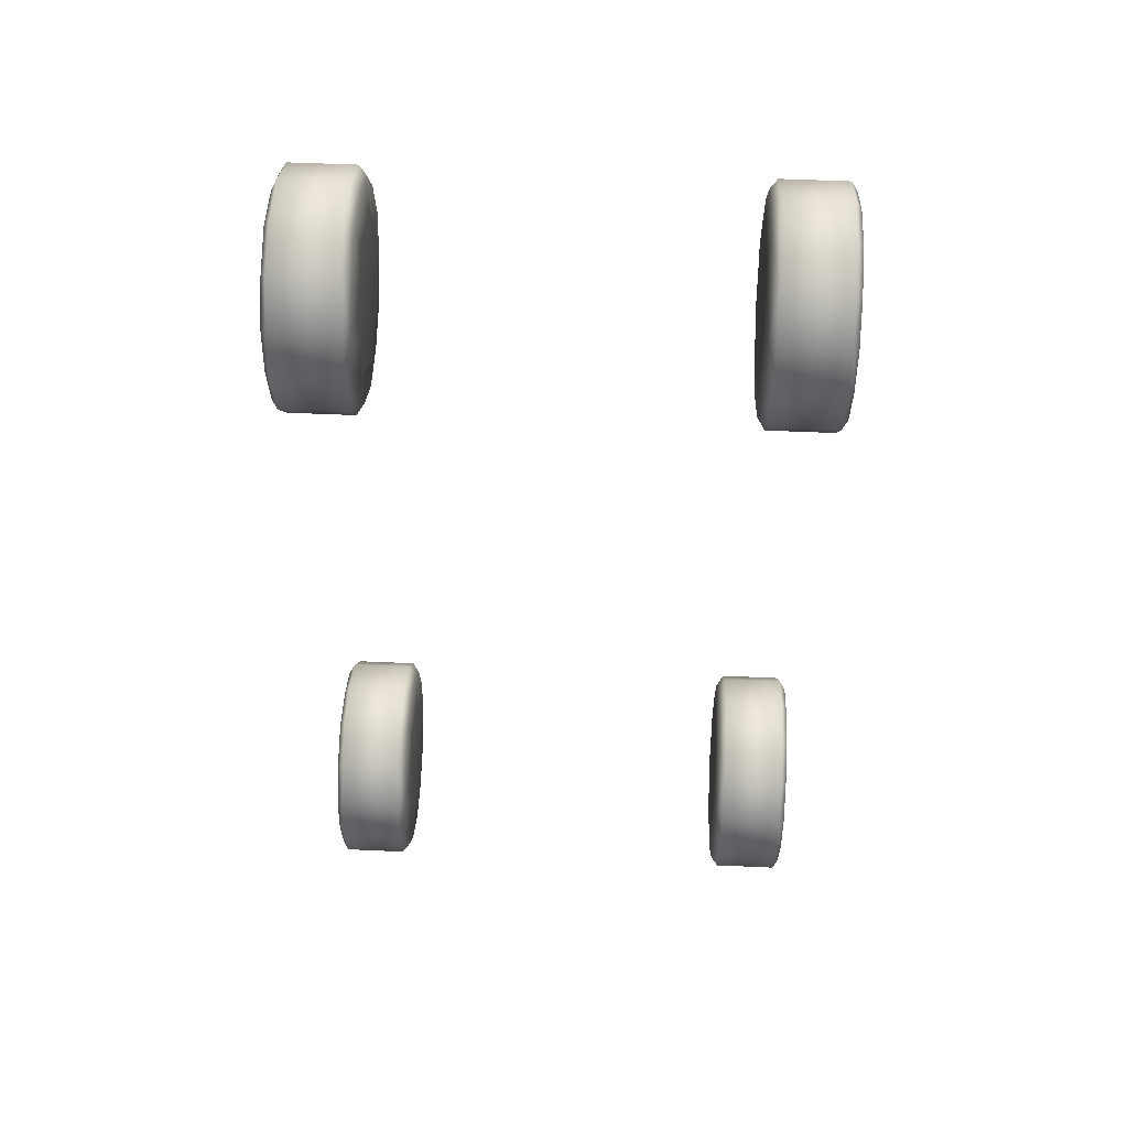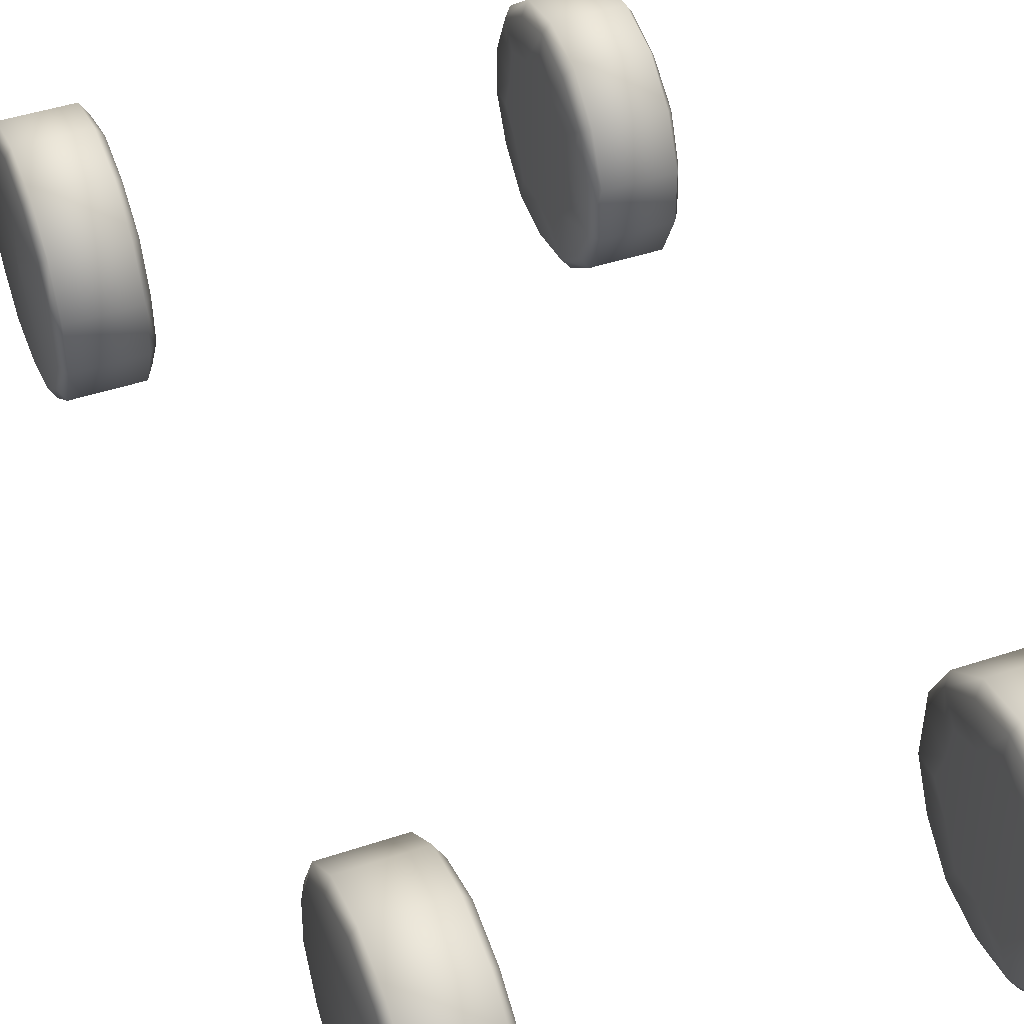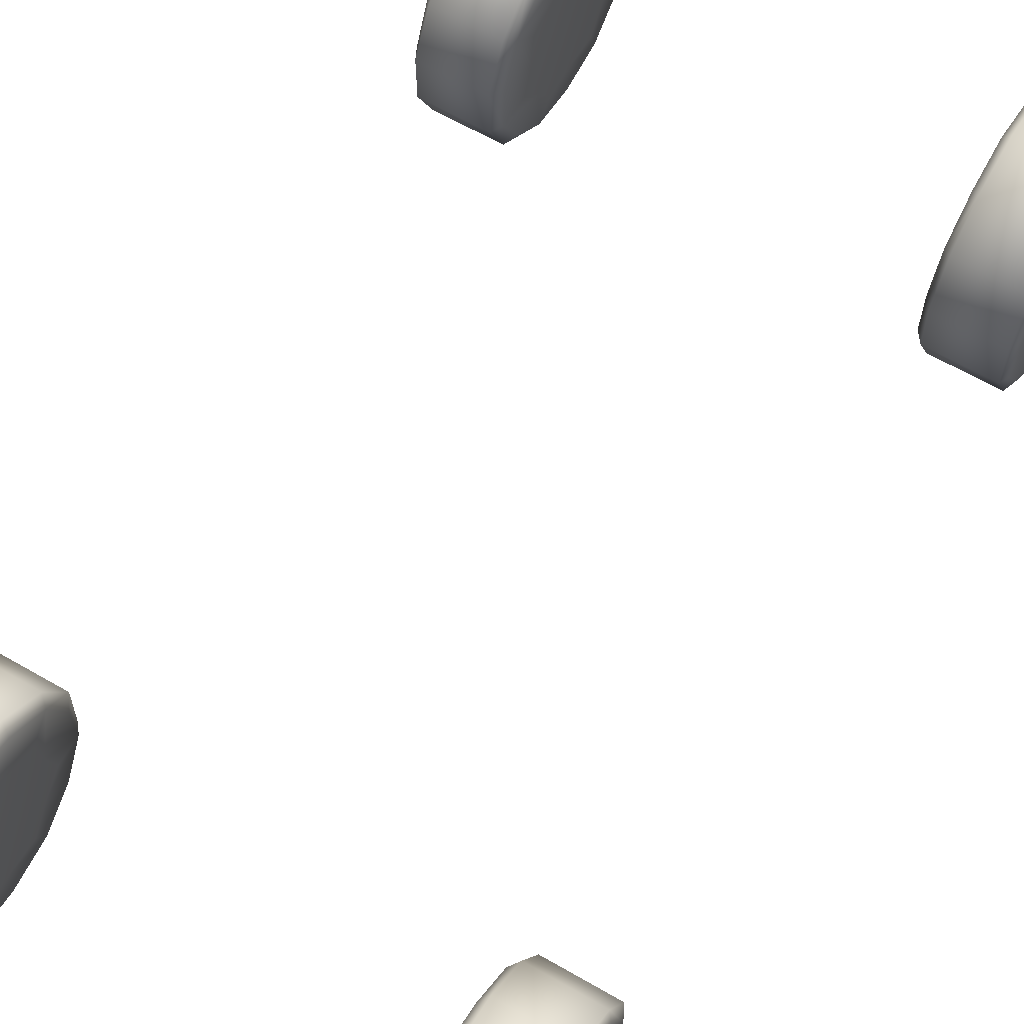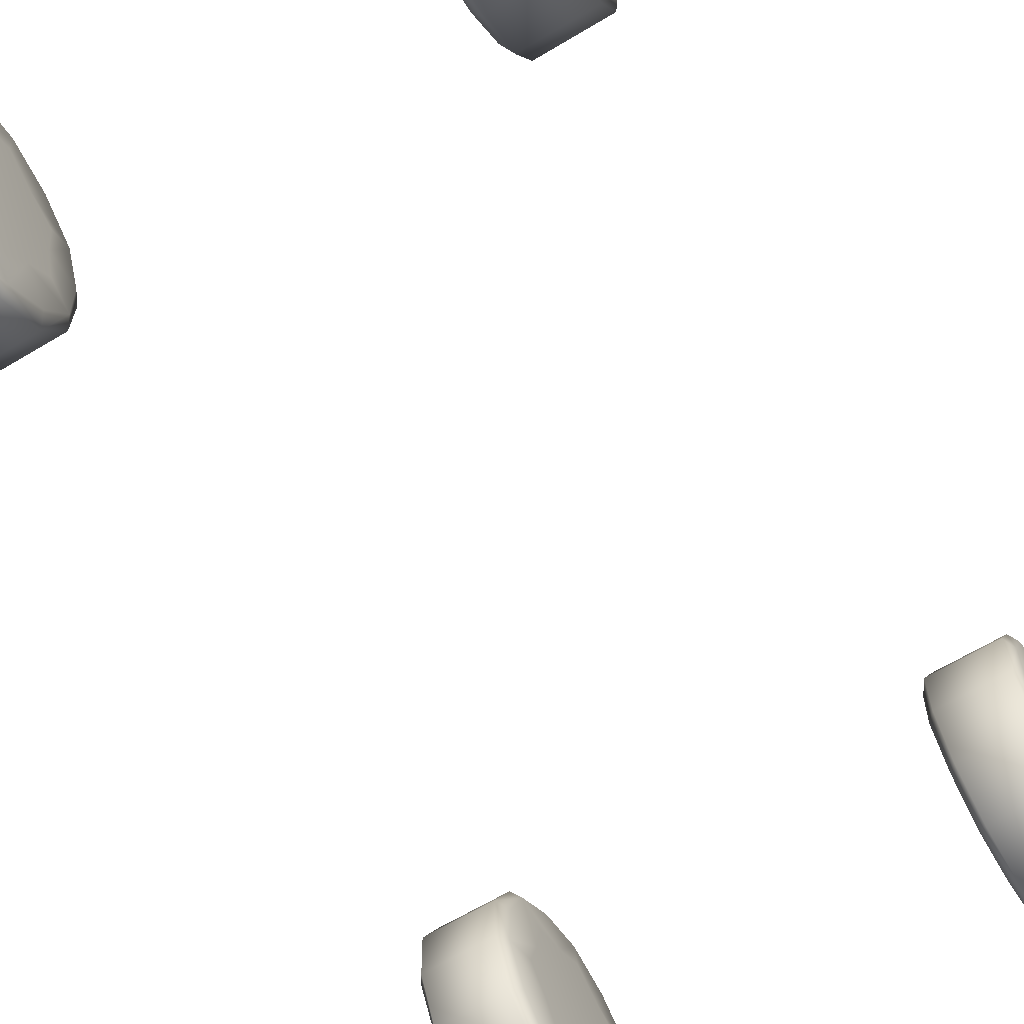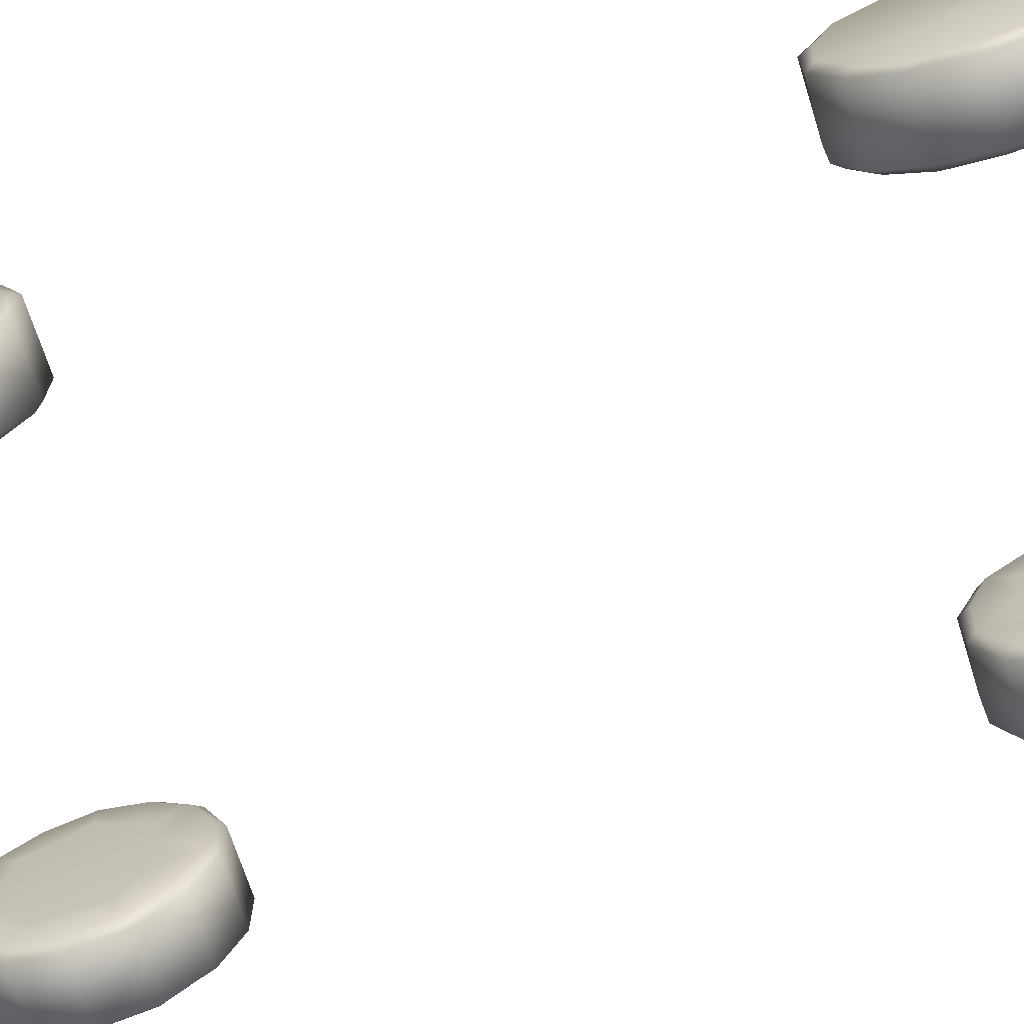
<metadata>
{"format":"obj","ext":"obj","renderer":"f3d","projection":"perspective","resolution":1024,"background":"white","views":[{"elev":52.8,"azim":2.8,"up":"+Z"},{"elev":44.7,"azim":158.7,"up":"+Y"},{"elev":63.5,"azim":30.3,"up":"+Y"},{"elev":-65.6,"azim":-149.0,"up":"+Y"},{"elev":-69.0,"azim":107.4,"up":"+Y"}]}
</metadata>
<code>
g default
v 6.717 -4.746 11.27
v 6.717 -1.588 10.54
v 6.717 0.9449 12.56
v 6.717 0.9449 15.8
v 6.717 -1.588 17.82
v 6.717 -4.746 17.1
v 6.717 -6.152 14.18
v 9.604 -4.746 11.27
v 9.604 -1.588 10.54
v 9.604 0.9449 12.56
v 9.604 0.9449 15.8
v 9.604 -1.588 17.82
v 9.604 -4.746 17.1
v 9.604 -6.152 14.18
v 6.626 -2.419 14.18
v 9.677 -2.419 14.18
v 6.717 -3.266 10.47
v 6.717 -0.04398 11.21
v 6.717 1.39 14.18
v 6.717 -0.04398 17.16
v 6.717 -3.266 17.9
v 6.717 -5.85 15.84
v 6.717 -5.85 12.53
v 9.604 -3.266 10.47
v 9.604 -0.04398 11.21
v 9.604 1.39 14.18
v 9.604 -0.04398 17.16
v 9.604 -3.266 17.9
v 9.604 -5.85 15.84
v 9.604 -5.85 12.53
v 6.99 -5.023 10.92
v 6.99 -1.489 10.11
v 6.99 1.345 12.37
v 6.99 1.345 16
v 6.99 -1.489 18.26
v 6.99 -5.023 17.45
v 6.99 -6.596 14.18
v 6.626 -3.915 12.31
v 6.626 -1.884 11.84
v 6.626 -0.2557 13.14
v 6.626 -0.2557 15.23
v 6.626 -1.884 16.52
v 6.626 -3.915 16.06
v 6.626 -4.819 14.18
v 9.385 -1.489 18.26
v 9.385 1.345 16
v 9.385 1.345 12.37
v 9.385 -1.489 10.11
v 9.385 -5.023 10.92
v 9.385 -6.596 14.18
v 9.385 -5.023 17.45
v 6.99 -3.343 10.13
v 6.99 0.1719 10.94
v 6.99 1.736 14.18
v 6.99 0.1719 17.43
v 6.99 -3.343 18.23
v 6.99 -6.162 15.99
v 6.99 -6.162 12.38
v 6.626 -3.035 11.48
v 6.626 -0.6916 12.02
v 6.626 0.3513 14.18
v 6.626 -0.6916 16.35
v 6.626 -3.035 16.88
v 6.626 -4.914 15.39
v 6.626 -4.914 12.98
v 9.385 0.1719 17.43
v 9.385 1.736 14.18
v 9.385 0.1719 10.94
v 9.385 -3.343 10.13
v 9.385 -6.162 12.38
v 9.385 -6.162 15.99
v 9.385 -3.343 18.23
v 6.717 -4.746 -17.81
v 6.717 -1.588 -18.53
v 6.717 0.9449 -16.51
v 6.717 0.9449 -13.27
v 6.717 -1.588 -11.25
v 6.717 -4.746 -11.97
v 6.717 -6.152 -14.89
v 9.604 -4.746 -17.81
v 9.604 -1.588 -18.53
v 9.604 0.9449 -16.51
v 9.604 0.9449 -13.27
v 9.604 -1.588 -11.25
v 9.604 -4.746 -11.97
v 9.604 -6.152 -14.89
v 6.626 -2.419 -14.89
v 9.677 -2.419 -14.89
v 6.717 -3.266 -18.6
v 6.717 -0.04398 -17.87
v 6.717 1.39 -14.89
v 6.717 -0.04398 -11.91
v 6.717 -3.266 -11.18
v 6.717 -5.85 -13.24
v 6.717 -5.85 -16.54
v 9.604 -3.266 -18.6
v 9.604 -0.04398 -17.87
v 9.604 1.39 -14.89
v 9.604 -0.04398 -11.91
v 9.604 -3.266 -11.18
v 9.604 -5.85 -13.24
v 9.604 -5.85 -16.54
v 6.99 -5.023 -18.15
v 6.99 -1.489 -18.96
v 6.99 1.345 -16.7
v 6.99 1.345 -13.08
v 6.99 -1.489 -10.82
v 6.99 -5.023 -11.62
v 6.99 -6.596 -14.89
v 6.626 -3.915 -16.77
v 6.626 -1.884 -17.23
v 6.626 -0.2557 -15.93
v 6.626 -0.2557 -13.85
v 6.626 -1.884 -12.55
v 6.626 -3.915 -13.01
v 6.626 -4.819 -14.89
v 9.385 -1.489 -10.82
v 9.385 1.345 -13.08
v 9.385 1.345 -16.7
v 9.385 -1.489 -18.96
v 9.385 -5.023 -18.15
v 9.385 -6.596 -14.89
v 9.385 -5.023 -11.62
v 6.99 -3.343 -18.94
v 6.99 0.1719 -18.14
v 6.99 1.736 -14.89
v 6.99 0.1719 -11.64
v 6.99 -3.343 -10.84
v 6.99 -6.162 -13.09
v 6.99 -6.162 -16.69
v 6.626 -3.035 -17.59
v 6.626 -0.6916 -17.05
v 6.626 0.3513 -14.89
v 6.626 -0.6916 -12.72
v 6.626 -3.035 -12.19
v 6.626 -4.914 -13.69
v 6.626 -4.914 -16.09
v 9.385 0.1719 -11.64
v 9.385 1.736 -14.89
v 9.385 0.1719 -18.14
v 9.385 -3.343 -18.94
v 9.385 -6.162 -16.69
v 9.385 -6.162 -13.09
v 9.385 -3.343 -10.84
v -6.477 -4.746 -17.81
v -6.477 -1.588 -18.53
v -6.477 0.9449 -16.51
v -6.477 0.9449 -13.27
v -6.477 -1.588 -11.25
v -6.477 -4.746 -11.97
v -6.477 -6.152 -14.89
v -9.349 -4.746 -17.81
v -9.349 -1.588 -18.53
v -9.349 0.9449 -16.51
v -9.349 0.9449 -13.27
v -9.349 -1.588 -11.25
v -9.349 -4.746 -11.97
v -9.349 -6.152 -14.89
v -6.386 -2.419 -14.89
v -9.422 -2.419 -14.89
v -6.477 -3.266 -18.6
v -6.477 -0.04398 -17.87
v -6.477 1.39 -14.89
v -6.477 -0.04398 -11.91
v -6.477 -3.266 -11.18
v -6.477 -5.85 -13.24
v -6.477 -5.85 -16.54
v -9.349 -3.266 -18.6
v -9.349 -0.04398 -17.87
v -9.349 1.39 -14.89
v -9.349 -0.04398 -11.91
v -9.349 -3.266 -11.18
v -9.349 -5.85 -13.24
v -9.349 -5.85 -16.54
v -6.748 -5.023 -18.15
v -6.748 -1.489 -18.96
v -6.748 1.345 -16.7
v -6.748 1.345 -13.08
v -6.748 -1.489 -10.82
v -6.748 -5.023 -11.62
v -6.748 -6.596 -14.89
v -6.386 -3.915 -16.77
v -6.386 -1.884 -17.23
v -6.386 -0.2557 -15.93
v -6.386 -0.2557 -13.85
v -6.386 -1.884 -12.55
v -6.386 -3.915 -13.01
v -6.386 -4.819 -14.89
v -9.131 -1.489 -10.82
v -9.131 1.345 -13.08
v -9.131 1.345 -16.7
v -9.131 -1.489 -18.96
v -9.131 -5.023 -18.15
v -9.131 -6.596 -14.89
v -9.131 -5.023 -11.62
v -6.748 -3.343 -18.94
v -6.748 0.1719 -18.14
v -6.748 1.736 -14.89
v -6.748 0.1719 -11.64
v -6.748 -3.343 -10.84
v -6.748 -6.162 -13.09
v -6.748 -6.162 -16.69
v -6.386 -3.035 -17.59
v -6.386 -0.6916 -17.05
v -6.386 0.3513 -14.89
v -6.386 -0.6916 -12.72
v -6.386 -3.035 -12.19
v -6.386 -4.914 -13.69
v -6.386 -4.914 -16.09
v -9.131 0.1719 -11.64
v -9.131 1.736 -14.89
v -9.131 0.1719 -18.14
v -9.131 -3.343 -18.94
v -9.131 -6.162 -16.69
v -9.131 -6.162 -13.09
v -9.131 -3.343 -10.84
v -6.477 -4.746 11.27
v -6.477 -1.588 10.54
v -6.477 0.9449 12.56
v -6.477 0.9449 15.8
v -6.477 -1.588 17.82
v -6.477 -4.746 17.1
v -6.477 -6.152 14.18
v -9.349 -4.746 11.27
v -9.349 -1.588 10.54
v -9.349 0.9449 12.56
v -9.349 0.9449 15.8
v -9.349 -1.588 17.82
v -9.349 -4.746 17.1
v -9.349 -6.152 14.18
v -6.386 -2.419 14.18
v -9.422 -2.419 14.18
v -6.477 -3.266 10.47
v -6.477 -0.04398 11.21
v -6.477 1.39 14.18
v -6.477 -0.04398 17.16
v -6.477 -3.266 17.9
v -6.477 -5.85 15.84
v -6.477 -5.85 12.53
v -9.349 -3.266 10.47
v -9.349 -0.04398 11.21
v -9.349 1.39 14.18
v -9.349 -0.04398 17.16
v -9.349 -3.266 17.9
v -9.349 -5.85 15.84
v -9.349 -5.85 12.53
v -6.748 -5.023 10.92
v -6.748 -1.489 10.11
v -6.748 1.345 12.37
v -6.748 1.345 16
v -6.748 -1.489 18.26
v -6.748 -5.023 17.45
v -6.748 -6.596 14.18
v -6.386 -3.915 12.31
v -6.386 -1.884 11.84
v -6.386 -0.2557 13.14
v -6.386 -0.2557 15.23
v -6.386 -1.884 16.52
v -6.386 -3.915 16.06
v -6.386 -4.819 14.18
v -9.131 -1.489 18.26
v -9.131 1.345 16
v -9.131 1.345 12.37
v -9.131 -1.489 10.11
v -9.131 -5.023 10.92
v -9.131 -6.596 14.18
v -9.131 -5.023 17.45
v -6.748 -3.343 10.13
v -6.748 0.1719 10.94
v -6.748 1.736 14.18
v -6.748 0.1719 17.43
v -6.748 -3.343 18.23
v -6.748 -6.162 15.99
v -6.748 -6.162 12.38
v -6.386 -3.035 11.48
v -6.386 -0.6916 12.02
v -6.386 0.3513 14.18
v -6.386 -0.6916 16.35
v -6.386 -3.035 16.88
v -6.386 -4.914 15.39
v -6.386 -4.914 12.98
v -9.131 0.1719 17.43
v -9.131 1.736 14.18
v -9.131 0.1719 10.94
v -9.131 -3.343 10.13
v -9.131 -6.162 12.38
v -9.131 -6.162 15.99
v -9.131 -3.343 18.23
g MKC_tires:MKC_Tires
f 17 2 32 52
f 31 1 17 52
f 18 3 33 53
f 32 2 18 53
f 19 4 34 54
f 33 3 19 54
f 20 5 35 55
f 34 4 20 55
f 21 6 36 56
f 35 5 21 56
f 22 7 37 57
f 36 6 22 57
f 23 1 31 58
f 37 58 70 50
f 37 7 23 58
f 17 1 38 59
f 38 15 39 59
f 39 2 17 59
f 18 2 39 60
f 39 15 40 60
f 40 3 18 60
f 19 3 40 61
f 40 15 41 61
f 41 4 19 61
f 20 4 41 62
f 41 15 42 62
f 42 5 20 62
f 21 5 42 63
f 42 15 43 63
f 43 6 21 63
f 22 6 43 64
f 43 15 44 64
f 44 7 22 64
f 23 7 44 65
f 44 15 38 65
f 38 1 23 65
f 37 50 71 57
f 55 35 45 66
f 54 34 46 67
f 66 46 34 55
f 66 45 12 27
f 48 32 53 68
f 53 33 47 68
f 67 47 33 54
f 67 46 11 26
f 66 27 11 46
f 49 31 52 69
f 52 32 48 69
f 58 31 49 70
f 68 47 10 25
f 67 26 10 47
f 69 48 9 24
f 68 25 9 48
f 69 24 8 49
f 70 49 8 30
f 71 51 36 57
f 36 51 72 56
f 72 45 35 56
f 72 28 12 45
f 71 29 13 51
f 72 51 13 28
f 70 30 14 50
f 71 50 14 29
f 24 16 8
f 25 16 9
f 26 16 10
f 27 16 11
f 16 12 28
f 29 16 13
f 30 16 14
f 16 27 12
f 16 26 11
f 16 25 10
f 16 24 9
f 16 30 8
f 16 29 14
f 16 28 13
f 89 74 104 124
f 103 73 89 124
f 90 75 105 125
f 104 74 90 125
f 91 76 106 126
f 105 75 91 126
f 92 77 107 127
f 106 76 92 127
f 93 78 108 128
f 107 77 93 128
f 94 79 109 129
f 108 78 94 129
f 95 73 103 130
f 109 130 142 122
f 109 79 95 130
f 89 73 110 131
f 110 87 111 131
f 111 74 89 131
f 90 74 111 132
f 111 87 112 132
f 112 75 90 132
f 91 75 112 133
f 112 87 113 133
f 113 76 91 133
f 92 76 113 134
f 113 87 114 134
f 114 77 92 134
f 93 77 114 135
f 114 87 115 135
f 115 78 93 135
f 94 78 115 136
f 115 87 116 136
f 116 79 94 136
f 95 79 116 137
f 116 87 110 137
f 110 73 95 137
f 109 122 143 129
f 127 107 117 138
f 126 106 118 139
f 138 118 106 127
f 138 117 84 99
f 120 104 125 140
f 125 105 119 140
f 139 119 105 126
f 139 118 83 98
f 138 99 83 118
f 121 103 124 141
f 124 104 120 141
f 130 103 121 142
f 140 119 82 97
f 139 98 82 119
f 141 120 81 96
f 140 97 81 120
f 141 96 80 121
f 142 121 80 102
f 143 123 108 129
f 108 123 144 128
f 144 117 107 128
f 144 100 84 117
f 143 101 85 123
f 144 123 85 100
f 142 102 86 122
f 143 122 86 101
f 96 88 80
f 97 88 81
f 98 88 82
f 99 88 83
f 88 84 100
f 101 88 85
f 102 88 86
f 88 99 84
f 88 98 83
f 88 97 82
f 88 96 81
f 88 102 80
f 88 101 86
f 88 100 85
f 161 196 176 146
f 175 196 161 145
f 162 197 177 147
f 176 197 162 146
f 163 198 178 148
f 177 198 163 147
f 164 199 179 149
f 178 199 164 148
f 165 200 180 150
f 179 200 165 149
f 166 201 181 151
f 180 201 166 150
f 167 202 175 145
f 181 194 214 202
f 181 202 167 151
f 161 203 182 145
f 182 203 183 159
f 183 203 161 146
f 162 204 183 146
f 183 204 184 159
f 184 204 162 147
f 163 205 184 147
f 184 205 185 159
f 185 205 163 148
f 164 206 185 148
f 185 206 186 159
f 186 206 164 149
f 165 207 186 149
f 186 207 187 159
f 187 207 165 150
f 166 208 187 150
f 187 208 188 159
f 188 208 166 151
f 167 209 188 151
f 188 209 182 159
f 182 209 167 145
f 181 201 215 194
f 199 210 189 179
f 198 211 190 178
f 210 199 178 190
f 210 171 156 189
f 192 212 197 176
f 197 212 191 177
f 211 198 177 191
f 211 170 155 190
f 210 190 155 171
f 193 213 196 175
f 196 213 192 176
f 202 214 193 175
f 212 169 154 191
f 211 191 154 170
f 213 168 153 192
f 212 192 153 169
f 213 193 152 168
f 214 174 152 193
f 215 201 180 195
f 180 200 216 195
f 216 200 179 189
f 216 189 156 172
f 215 195 157 173
f 216 172 157 195
f 214 194 158 174
f 215 173 158 194
f 168 152 160
f 169 153 160
f 170 154 160
f 171 155 160
f 160 172 156
f 173 157 160
f 174 158 160
f 160 156 171
f 160 155 170
f 160 154 169
f 160 153 168
f 160 152 174
f 160 158 173
f 160 157 172
f 233 268 248 218
f 247 268 233 217
f 234 269 249 219
f 248 269 234 218
f 235 270 250 220
f 249 270 235 219
f 236 271 251 221
f 250 271 236 220
f 237 272 252 222
f 251 272 237 221
f 238 273 253 223
f 252 273 238 222
f 239 274 247 217
f 253 266 286 274
f 253 274 239 223
f 233 275 254 217
f 254 275 255 231
f 255 275 233 218
f 234 276 255 218
f 255 276 256 231
f 256 276 234 219
f 235 277 256 219
f 256 277 257 231
f 257 277 235 220
f 236 278 257 220
f 257 278 258 231
f 258 278 236 221
f 237 279 258 221
f 258 279 259 231
f 259 279 237 222
f 238 280 259 222
f 259 280 260 231
f 260 280 238 223
f 239 281 260 223
f 260 281 254 231
f 254 281 239 217
f 253 273 287 266
f 271 282 261 251
f 270 283 262 250
f 282 271 250 262
f 282 243 228 261
f 264 284 269 248
f 269 284 263 249
f 283 270 249 263
f 283 242 227 262
f 282 262 227 243
f 265 285 268 247
f 268 285 264 248
f 274 286 265 247
f 284 241 226 263
f 283 263 226 242
f 285 240 225 264
f 284 264 225 241
f 285 265 224 240
f 286 246 224 265
f 287 273 252 267
f 252 272 288 267
f 288 272 251 261
f 288 261 228 244
f 287 267 229 245
f 288 244 229 267
f 286 266 230 246
f 287 245 230 266
f 240 224 232
f 241 225 232
f 242 226 232
f 243 227 232
f 232 244 228
f 245 229 232
f 246 230 232
f 232 228 243
f 232 227 242
f 232 226 241
f 232 225 240
f 232 224 246
f 232 230 245
f 232 229 244

</code>
